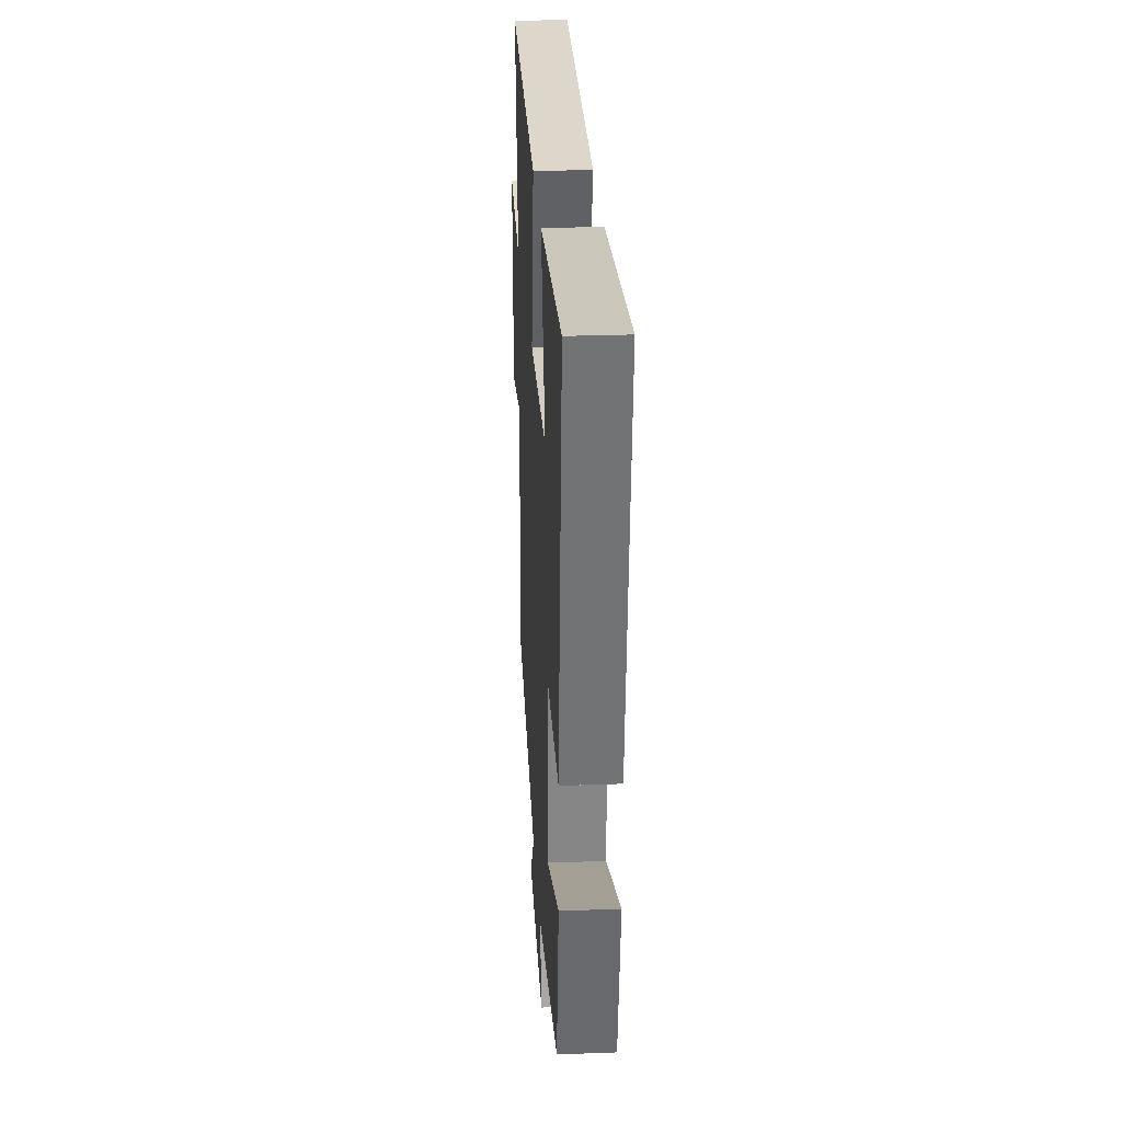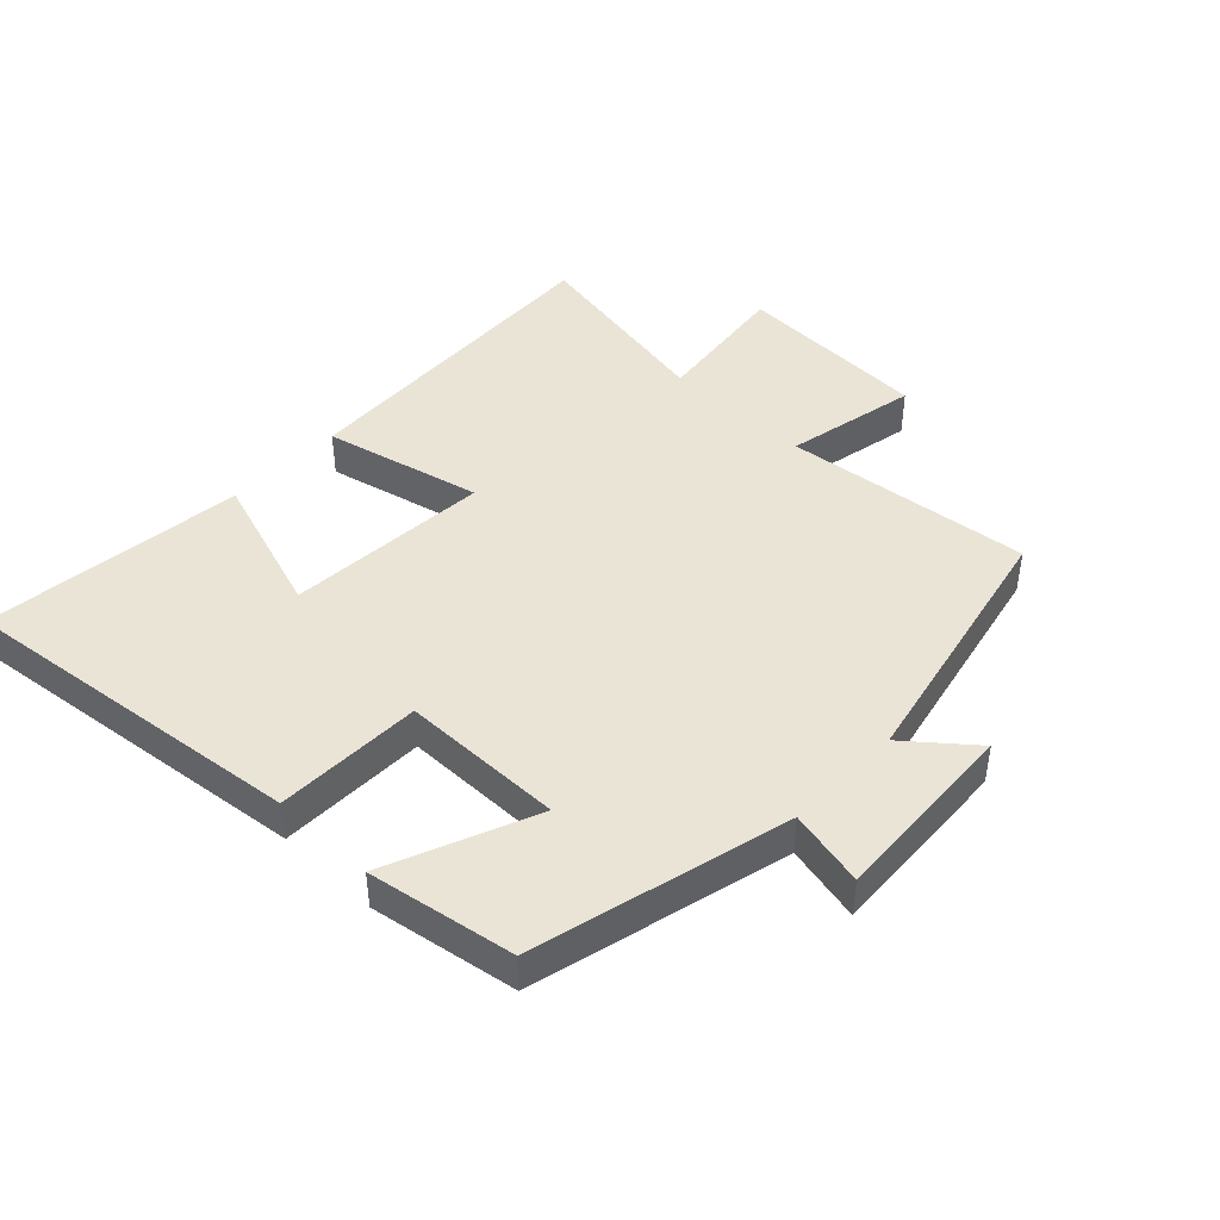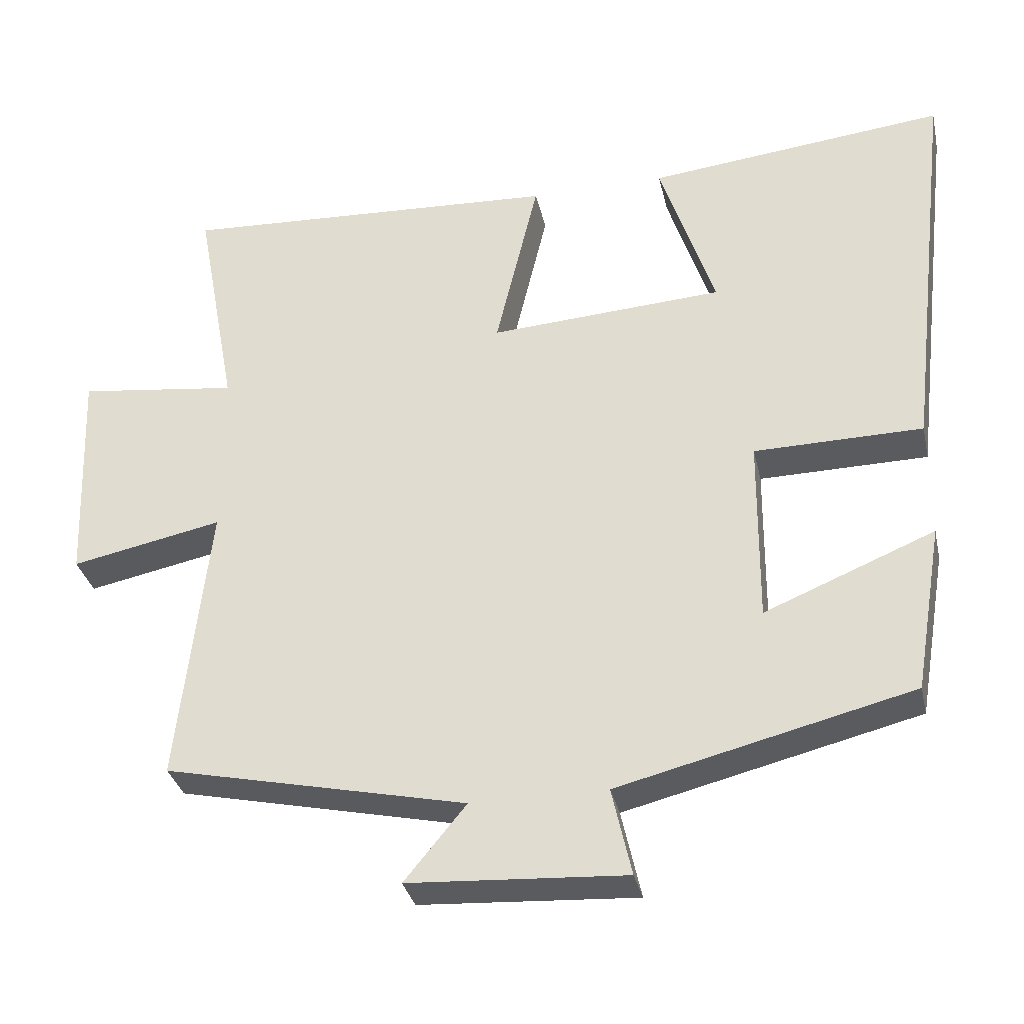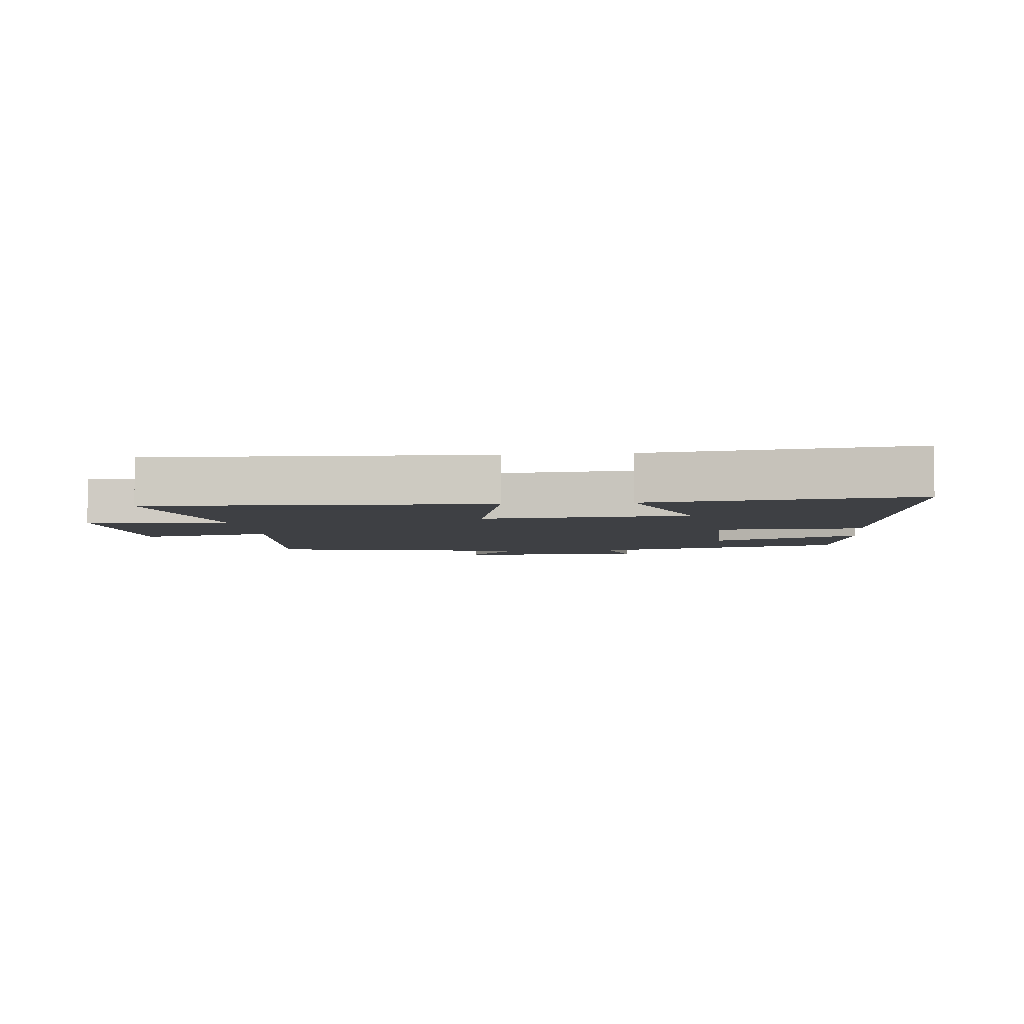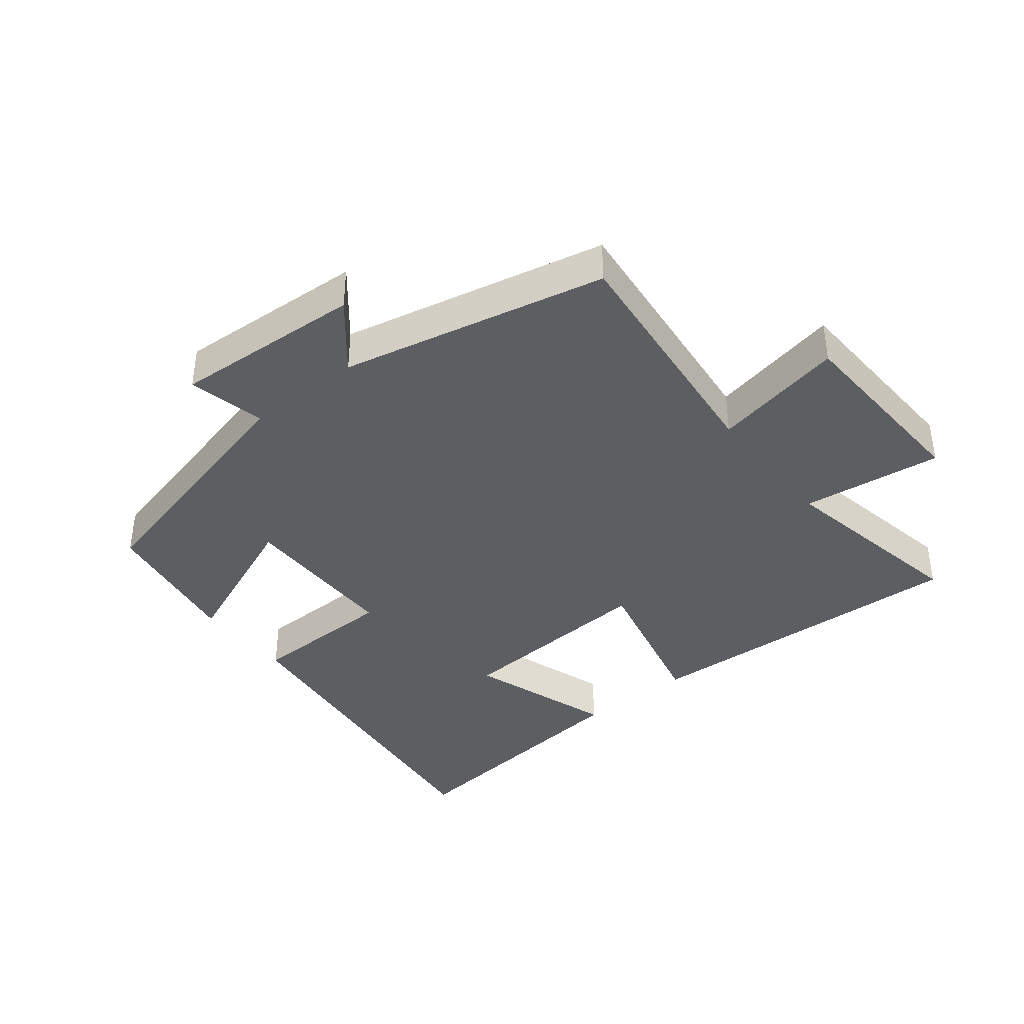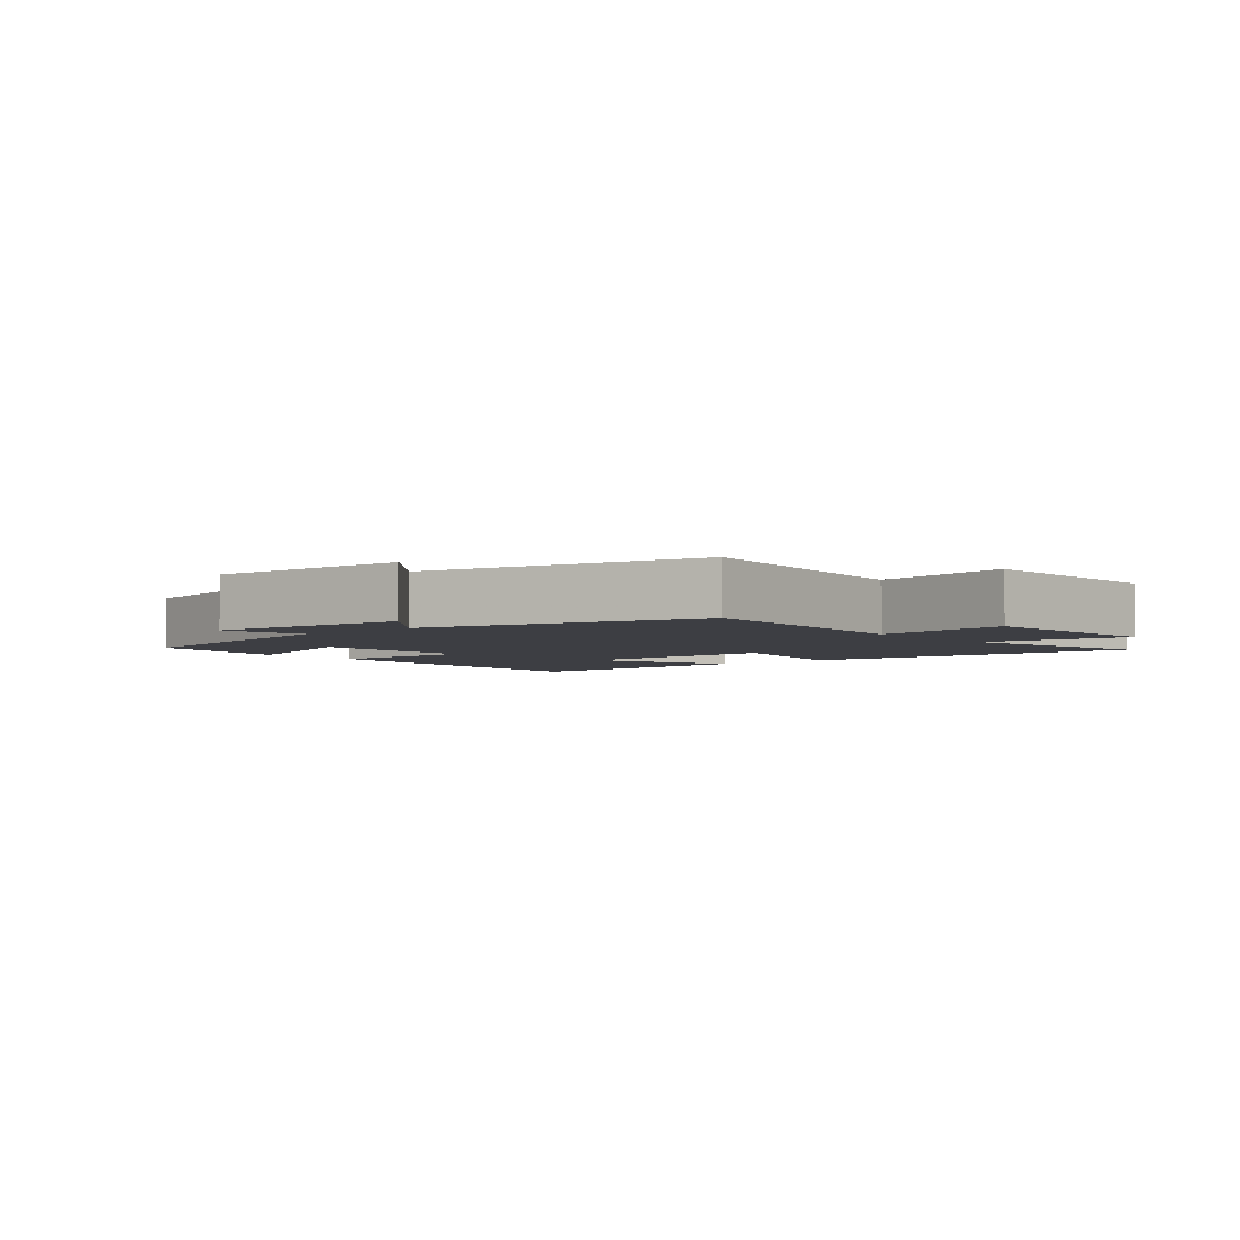
<metadata>
{"format":"obj","ext":"obj","renderer":"f3d","projection":"perspective","resolution":1024,"background":"white","views":[{"elev":27.8,"azim":86.8,"up":"+Z"},{"elev":43.9,"azim":133.9,"up":"+Y"},{"elev":-32.9,"azim":12.5,"up":"+Z"},{"elev":-4.9,"azim":6.4,"up":"+Y"},{"elev":-39.1,"azim":-141.3,"up":"+Y"},{"elev":-3.7,"azim":-139.8,"up":"+Y"}]}
</metadata>
<code>
v 0.565 0.07 0.544
v 0.5 0.07 -0.007
v 0.269 0.07 -0.01
v 0.267 0.07 -0.266
v 0.5 0.07 -0.171
v 0.461 0.07 -0.401
v 0.058 0.07 -0.5
v 0.085 0.07 -0.621
v -0.213 0.07 -0.603
v -0.128 0.07 -0.5
v -0.543 0.07 -0.408
v -0.5 0.07 -0.019
v -0.708 0.07 -0.061
v -0.72 0.07 0.245
v -0.5 0.07 0.217
v -0.557 0.07 0.527
v -0.033 0.07 0.5
v -0.092 0.07 0.252
v 0.23 0.07 0.272
v 0.155 0.07 0.5
v 0.565 0 0.544
v 0.5 0 -0.007
v 0.269 0 -0.01
v 0.267 0 -0.266
v 0.5 0 -0.171
v 0.461 0 -0.401
v 0.058 0 -0.5
v 0.085 0 -0.621
v -0.213 0 -0.603
v -0.128 0 -0.5
v -0.543 0 -0.408
v -0.5 0 -0.019
v -0.708 0 -0.061
v -0.72 0 0.245
v -0.5 0 0.217
v -0.557 0 0.527
v -0.033 0 0.5
v -0.092 0 0.252
v 0.23 0 0.272
v 0.155 0 0.5
f 19 20 1 2
f 18 19 2 3
f 15 16 17 18
f 15 18 3 4
f 12 13 14 15
f 12 15 4
f 10 11 12 4
f 7 8 9 10
f 6 7 10
f 5 6 10
f 4 5 10
f 22 21 40 39
f 23 22 39 38
f 38 37 36 35
f 24 23 38 35
f 35 34 33 32
f 24 35 32
f 24 32 31 30
f 30 29 28 27
f 30 27 26
f 30 26 25
f 30 25 24
f 1 21 22 2
f 2 22 23 3
f 3 23 24 4
f 4 24 25 5
f 5 25 26 6
f 6 26 27 7
f 7 27 28 8
f 8 28 29 9
f 9 29 30 10
f 10 30 31 11
f 11 31 32 12
f 12 32 33 13
f 13 33 34 14
f 14 34 35 15
f 15 35 36 16
f 16 36 37 17
f 17 37 38 18
f 18 38 39 19
f 19 39 40 20
f 20 40 21 1

</code>
